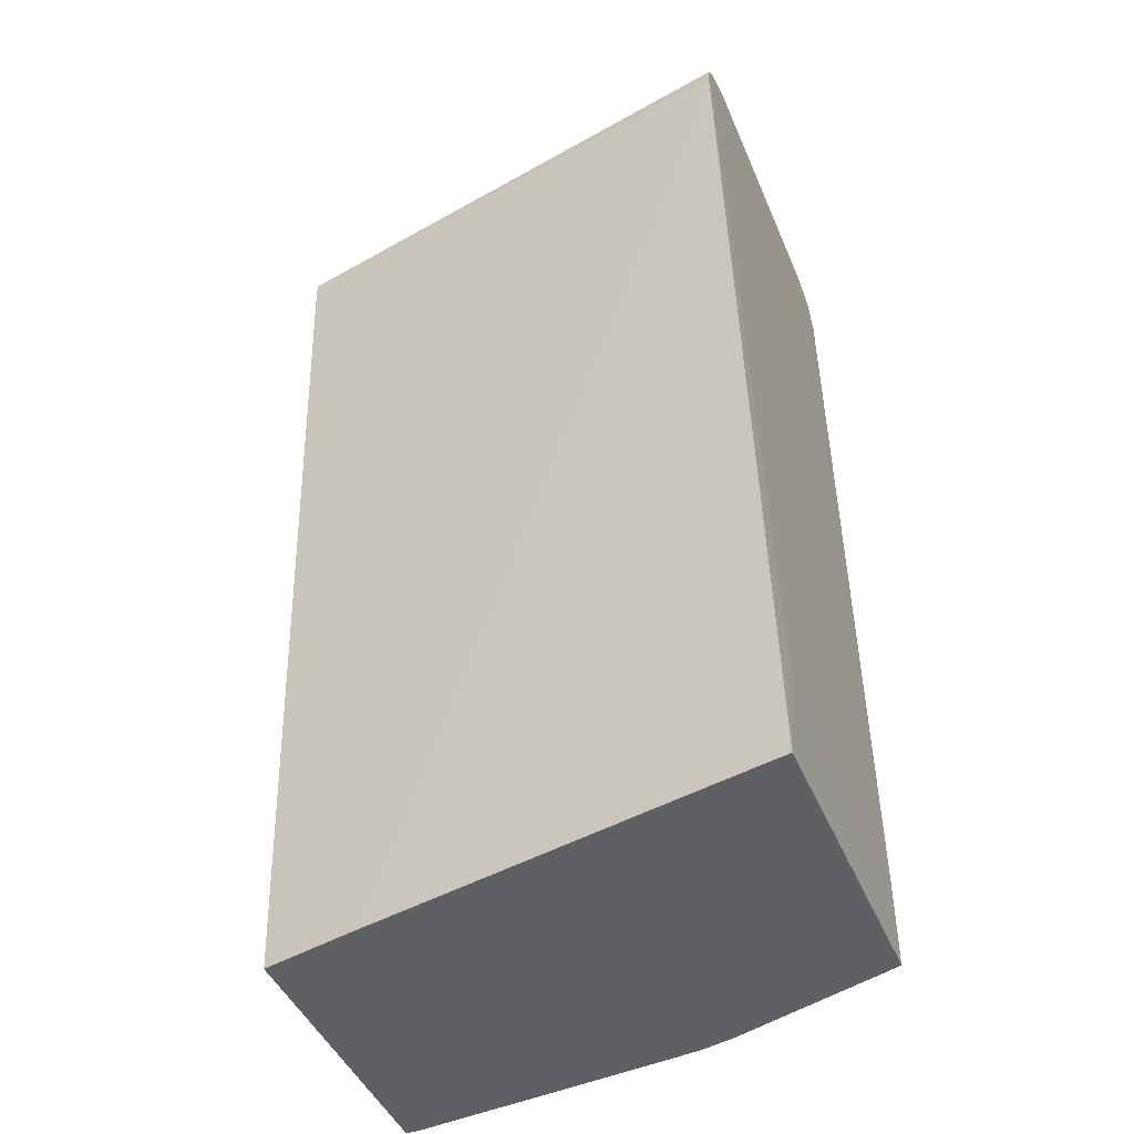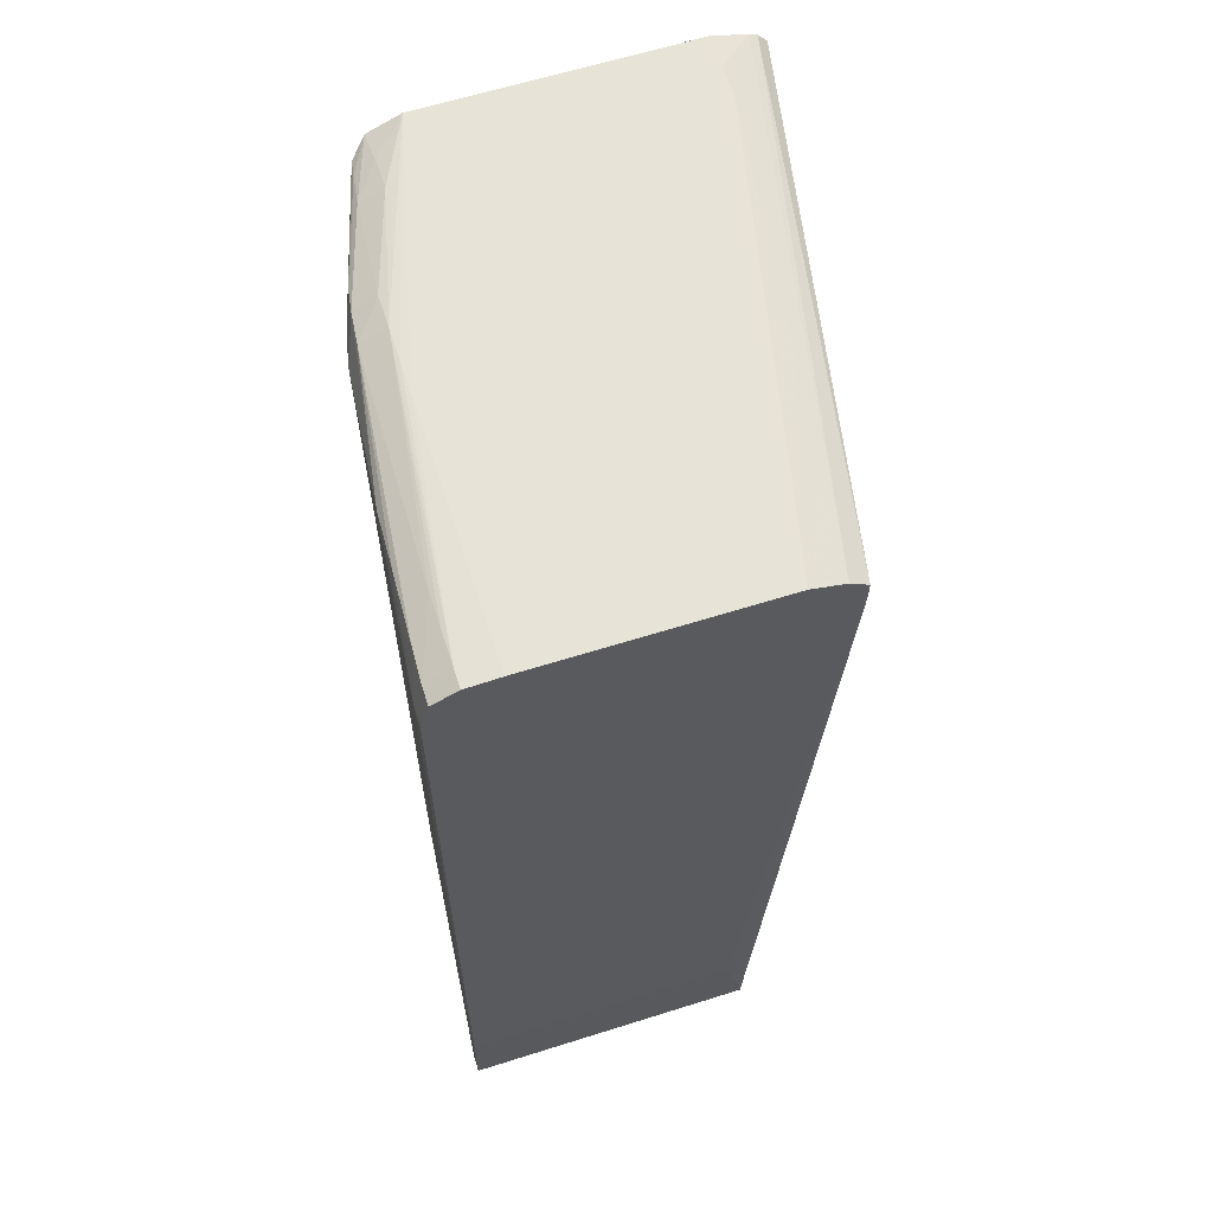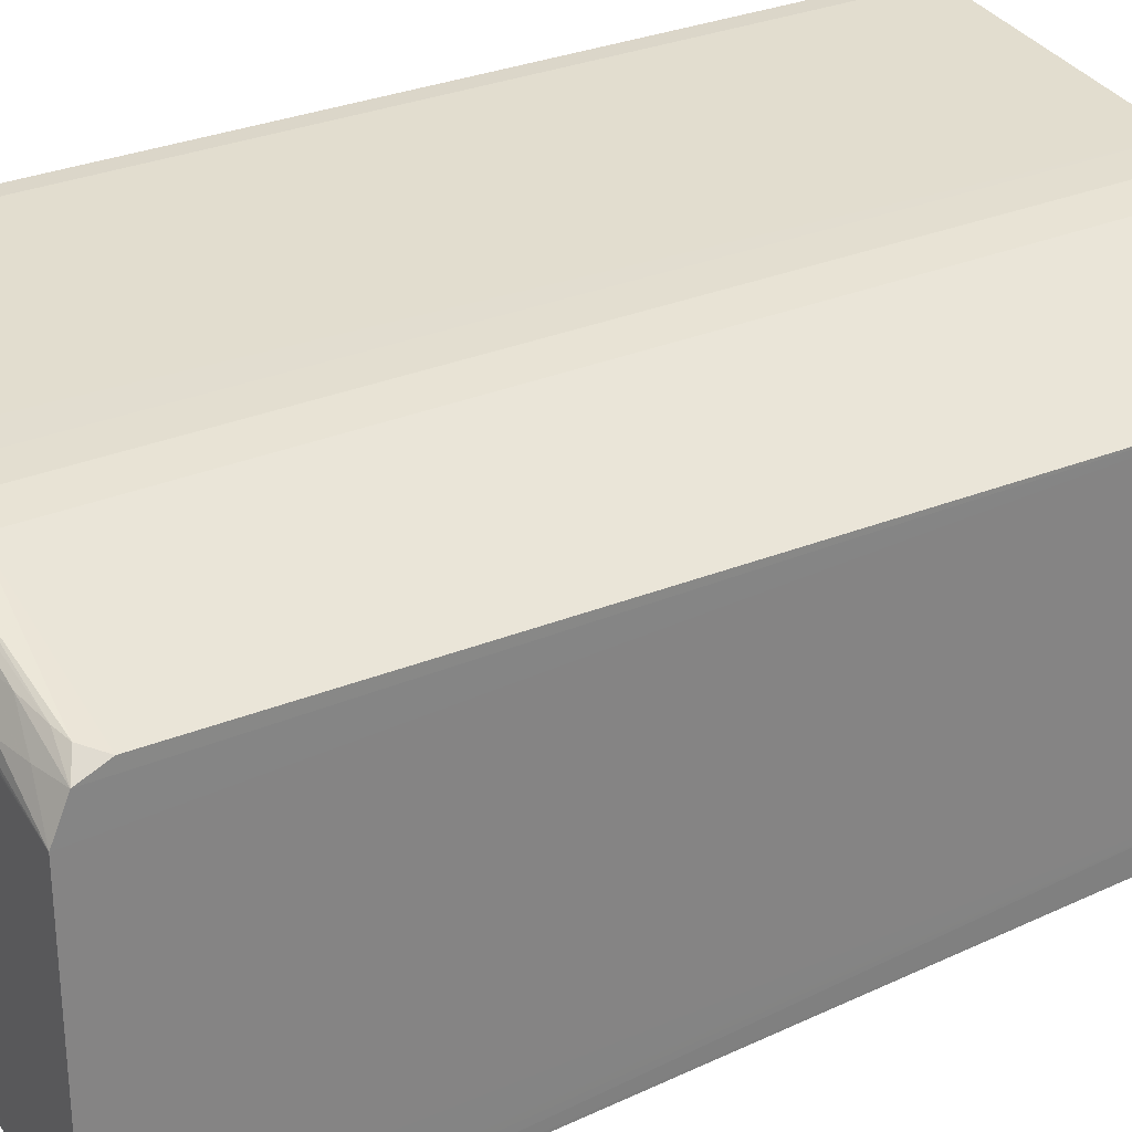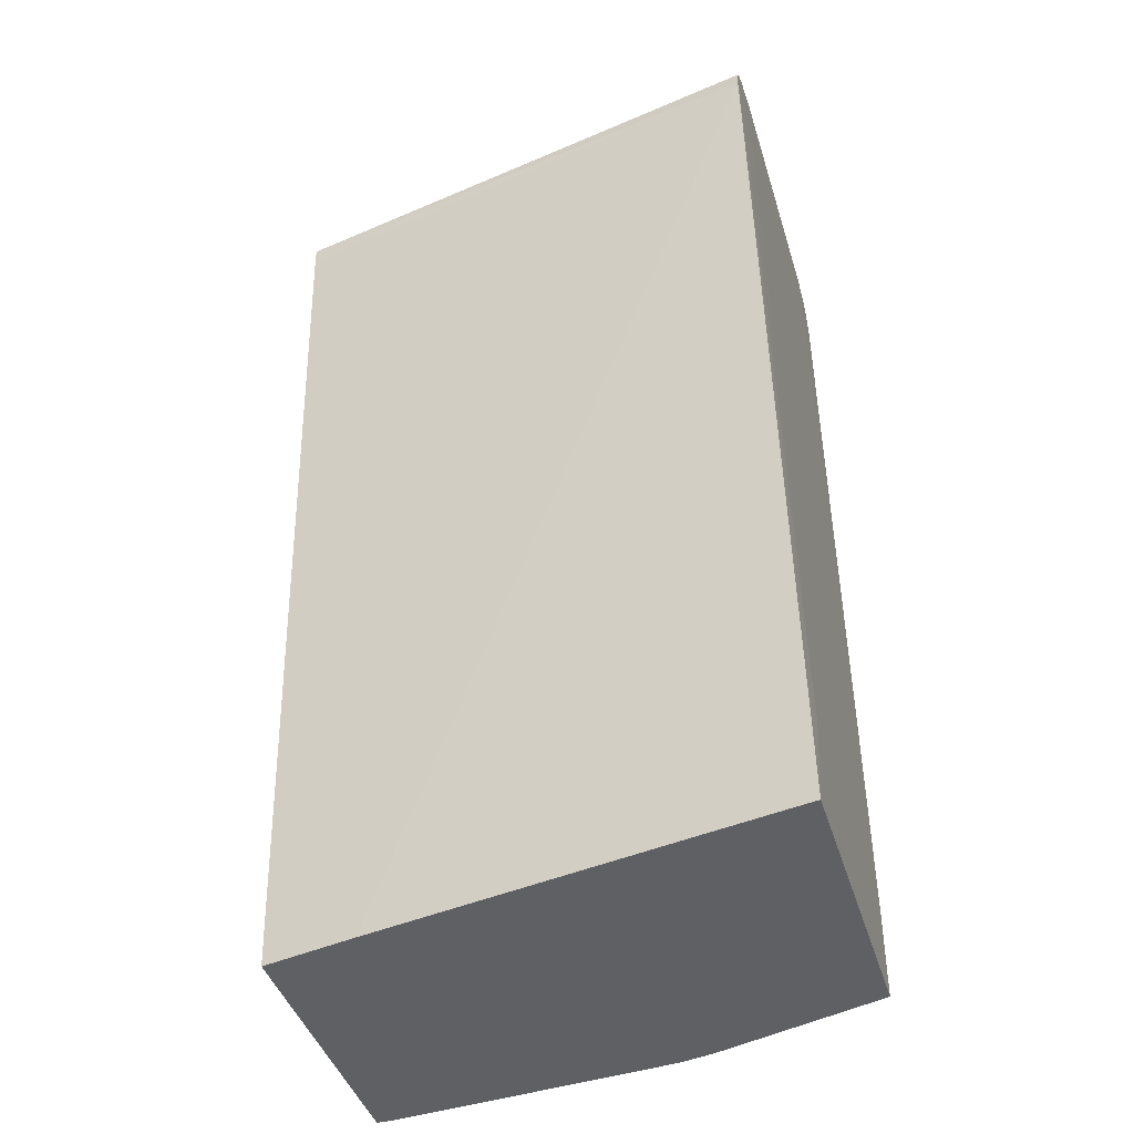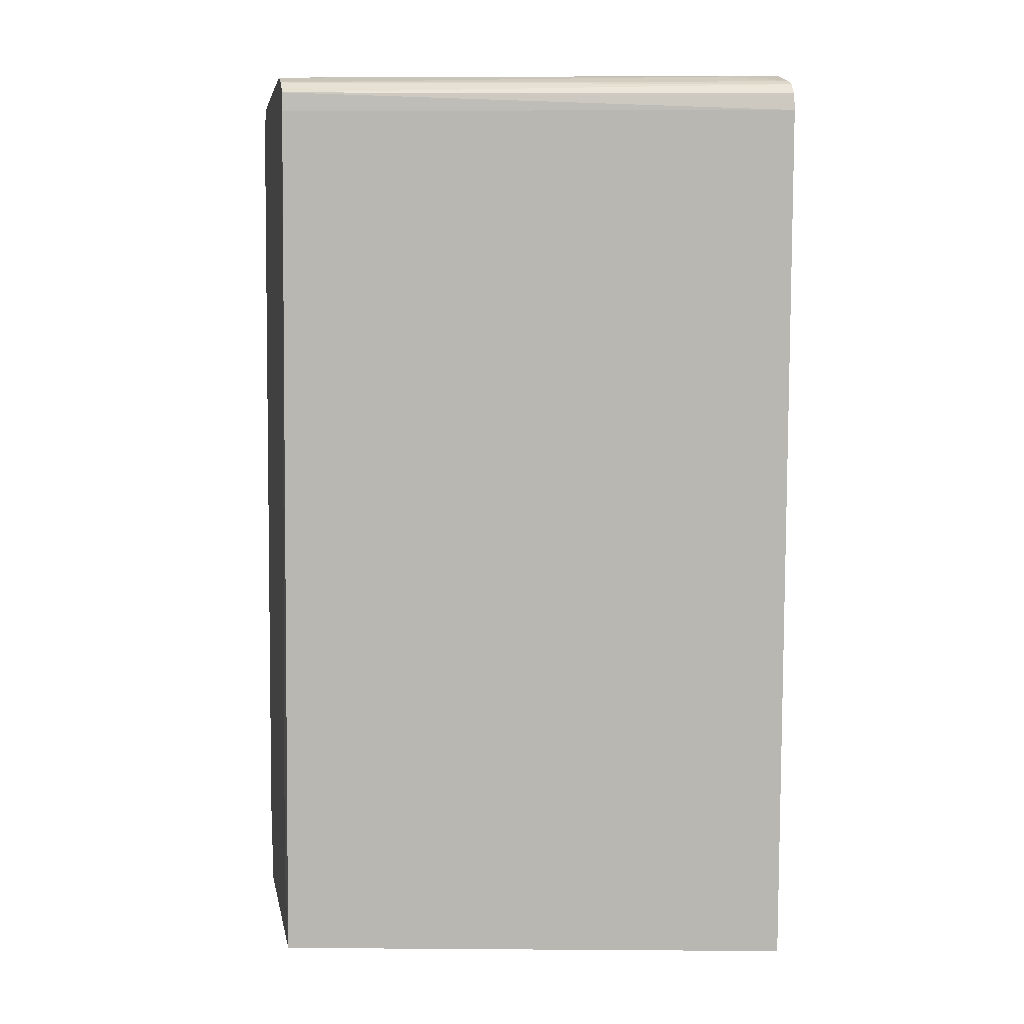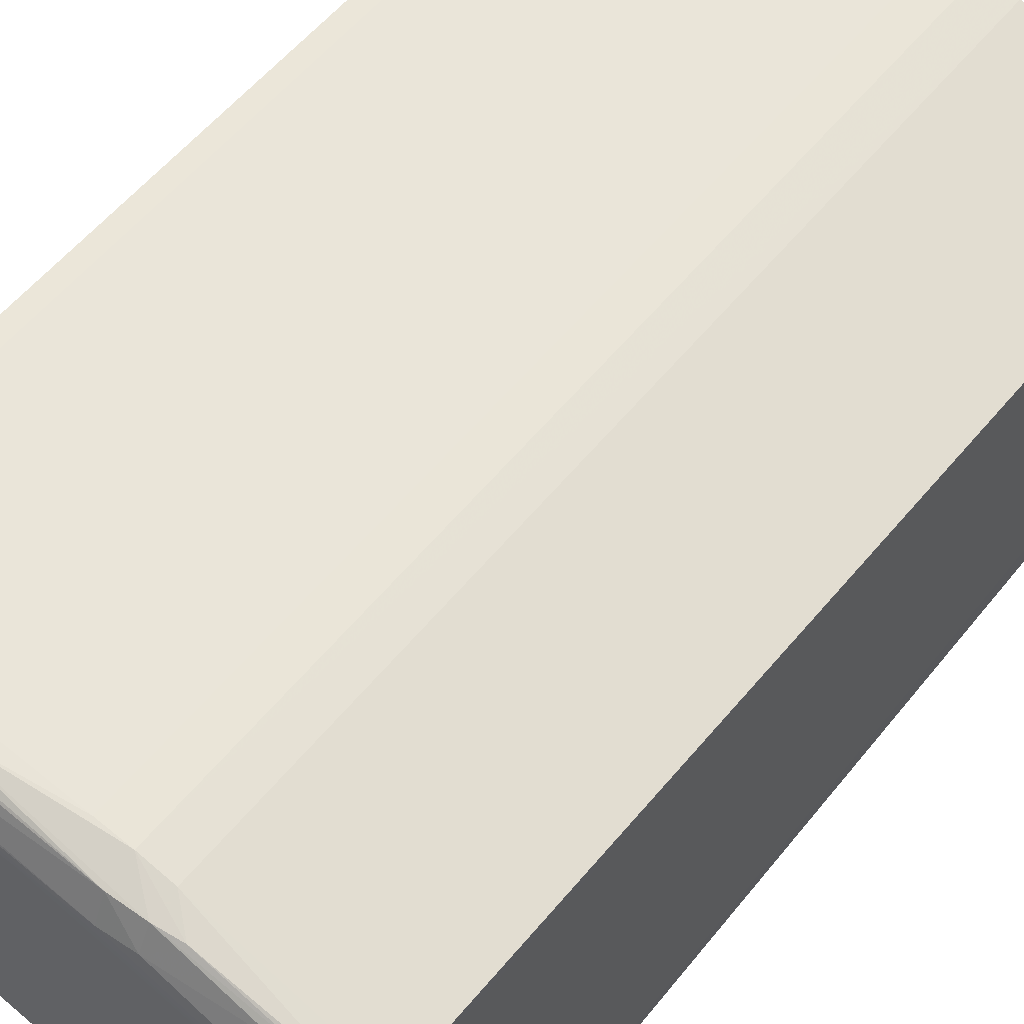
<metadata>
{"format":"obj","ext":"obj","renderer":"f3d","projection":"perspective","resolution":1024,"background":"white","views":[{"elev":-45.2,"azim":-157.9,"up":"+Y"},{"elev":62.7,"azim":72.3,"up":"+Y"},{"elev":29.6,"azim":-121.7,"up":"+Z"},{"elev":-42.2,"azim":-163.6,"up":"+Y"},{"elev":4.4,"azim":170.1,"up":"+Y"},{"elev":56.8,"azim":-141.4,"up":"+Z"}]}
</metadata>
<code>
v -0.01241 -0.09785 0.02869
v -0.002875 -0.09785 0.03057
v -0.0007106 -0.09785 0.03103
v -0.0006707 -0.07777 0.02982
v -0.0006707 -0.09579 0.03146
v -0.0006707 -0.09579 0.03766
v -0.0006707 -0.07735 0.02982
v -0.01224 -0.07779 0.02749
v -0.01033 -0.09785 0.02909
v -0.01224 -0.0774 0.02755
v -0.01224 -0.07716 0.02776
v -0.01241 -0.09579 0.0292
v -0.01241 -0.09785 0.03565
v -0.01241 -0.09579 0.03565
v -0.01224 -0.07685 0.02874
v -0.01224 -0.07686 0.03468
v -0.01224 -0.07718 0.03544
v -0.01149 -0.07703 0.03543
v -0.01075 -0.07691 0.03543
v -0.01075 -0.07719 0.03598
v -0.008518 -0.07693 0.03617
v -0.008518 -0.07721 0.03669
v -0.01149 -0.07731 0.03586
v -0.01188 -0.0774 0.0358
v -0.009083 -0.07731 0.0366
v -0.007775 -0.07779 0.03699
v -0.008518 -0.07779 0.03683
v -0.01224 -0.07777 0.0357
v -0.009551 -0.07853 0.03652
v -0.008518 -0.09579 0.03683
v -0.008518 -0.09785 0.03683
v -0.007771 -0.09785 0.03699
v -0.007032 -0.09785 0.03707
v -0.0007106 -0.09785 0.03766
v -0.001088 -0.09785 0.03766
v -0.006289 -0.07853 0.03715
v -0.001088 -0.07779 0.03766
v -0.0006707 -0.07779 0.03766
v -0.0007106 -0.09579 0.03766
v -0.0006707 -0.07689 0.03691
v -0.0006707 -0.07717 0.03747
v -0.001088 -0.07717 0.03747
v -0.001088 -0.07689 0.03691
v -0.001831 -0.07691 0.03691
v -0.002574 -0.07694 0.03691
v -0.007775 -0.07687 0.03617
v -0.007031 -0.07686 0.03617
v -0.006289 -0.07685 0.03617
v -0.0006707 -0.07685 0.03617
v -0.007775 -0.07715 0.03677
v -0.004583 -0.07738 0.0373
v -0.003317 -0.07727 0.03736
v -0.001831 -0.07719 0.03744
v -0.007031 -0.07779 0.03707
v -0.0006707 -0.07685 0.03097
v -0.0006707 -0.07722 0.03
v -0.0006707 -0.07707 0.03023
v -0.01075 -0.07689 0.02874
v -0.01224 -0.07708 0.02793
v -0.01149 -0.07686 0.02874
f 2 3 1
f 4 3 2
f 5 3 4
f 5 6 3
f 5 4 6
f 4 7 6
f 4 8 7
f 4 2 8
f 9 8 2
f 9 1 8
f 9 2 1
f 10 8 1
f 10 7 8
f 10 11 7
f 10 12 11
f 10 1 12
f 13 12 1
f 14 12 13
f 14 15 12
f 14 16 15
f 17 16 14
f 18 16 17
f 18 19 16
f 20 19 18
f 20 21 19
f 20 22 21
f 20 23 22
f 20 17 23
f 20 18 17
f 23 17 24
f 23 24 25
f 23 25 22
f 25 26 22
f 25 27 26
f 25 24 27
f 24 28 27
f 24 17 28
f 17 14 28
f 14 13 28
f 29 28 13
f 27 28 29
f 27 29 30
f 26 27 30
f 31 26 30
f 32 26 31
f 32 33 26
f 32 31 33
f 31 13 33
f 31 29 13
f 31 30 29
f 33 13 34
f 35 33 34
f 35 36 33
f 35 37 36
f 35 38 37
f 35 39 38
f 35 34 39
f 34 6 39
f 34 3 6
f 34 13 3
f 13 1 3
f 38 39 6
f 38 6 40
f 41 38 40
f 41 42 38
f 41 40 42
f 43 42 40
f 44 42 43
f 44 45 42
f 44 46 45
f 44 43 46
f 43 47 46
f 43 48 47
f 43 40 48
f 48 40 49
f 48 49 15
f 48 15 16
f 47 48 16
f 47 16 46
f 19 46 16
f 21 46 19
f 21 50 46
f 21 22 50
f 50 22 51
f 52 50 51
f 53 50 52
f 53 42 50
f 53 37 42
f 53 52 37
f 52 51 37
f 37 51 54
f 37 54 36
f 33 36 54
f 26 33 54
f 51 26 54
f 51 22 26
f 42 37 38
f 45 50 42
f 45 46 50
f 49 55 15
f 49 40 55
f 55 40 7
f 56 55 7
f 57 55 56
f 57 58 55
f 59 58 57
f 59 60 58
f 59 15 60
f 59 12 15
f 59 11 12
f 59 57 11
f 57 56 11
f 56 7 11
f 60 15 55
f 60 55 58
f 7 40 6

</code>
